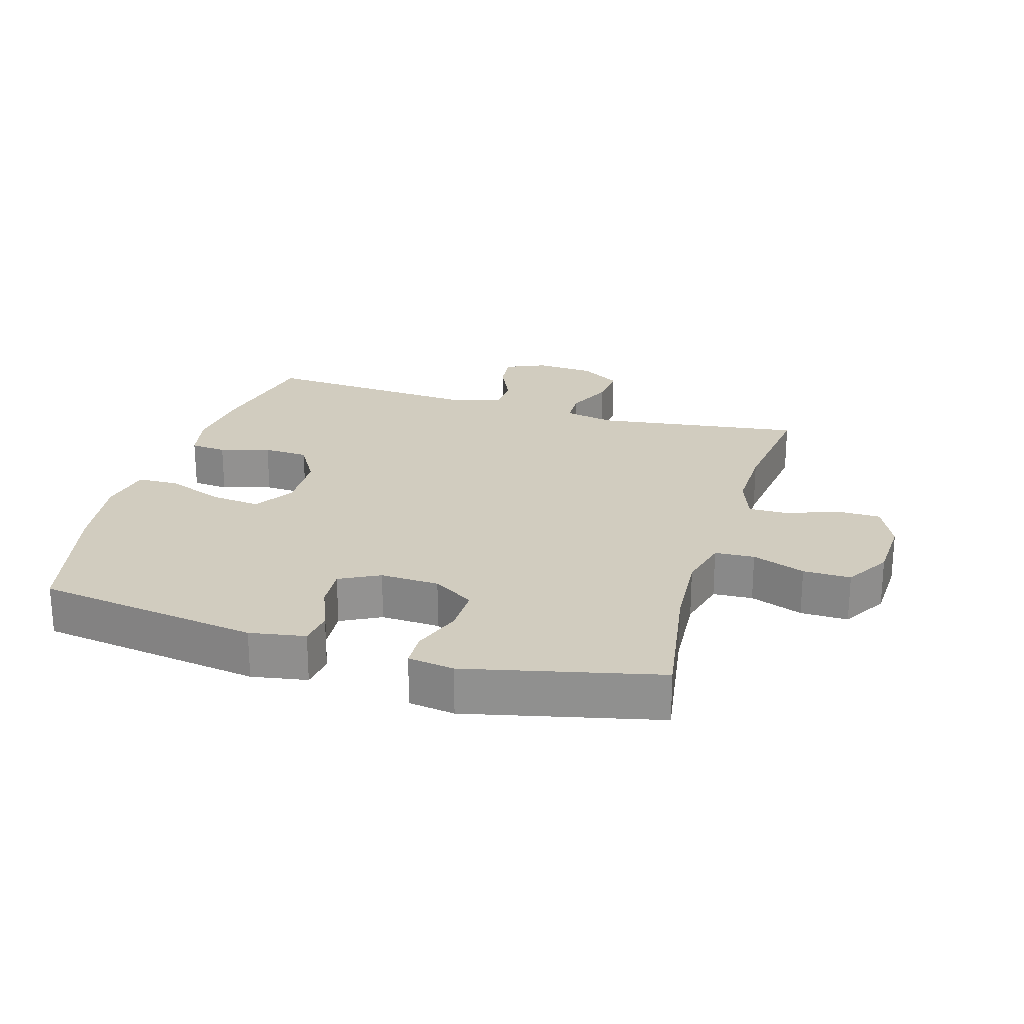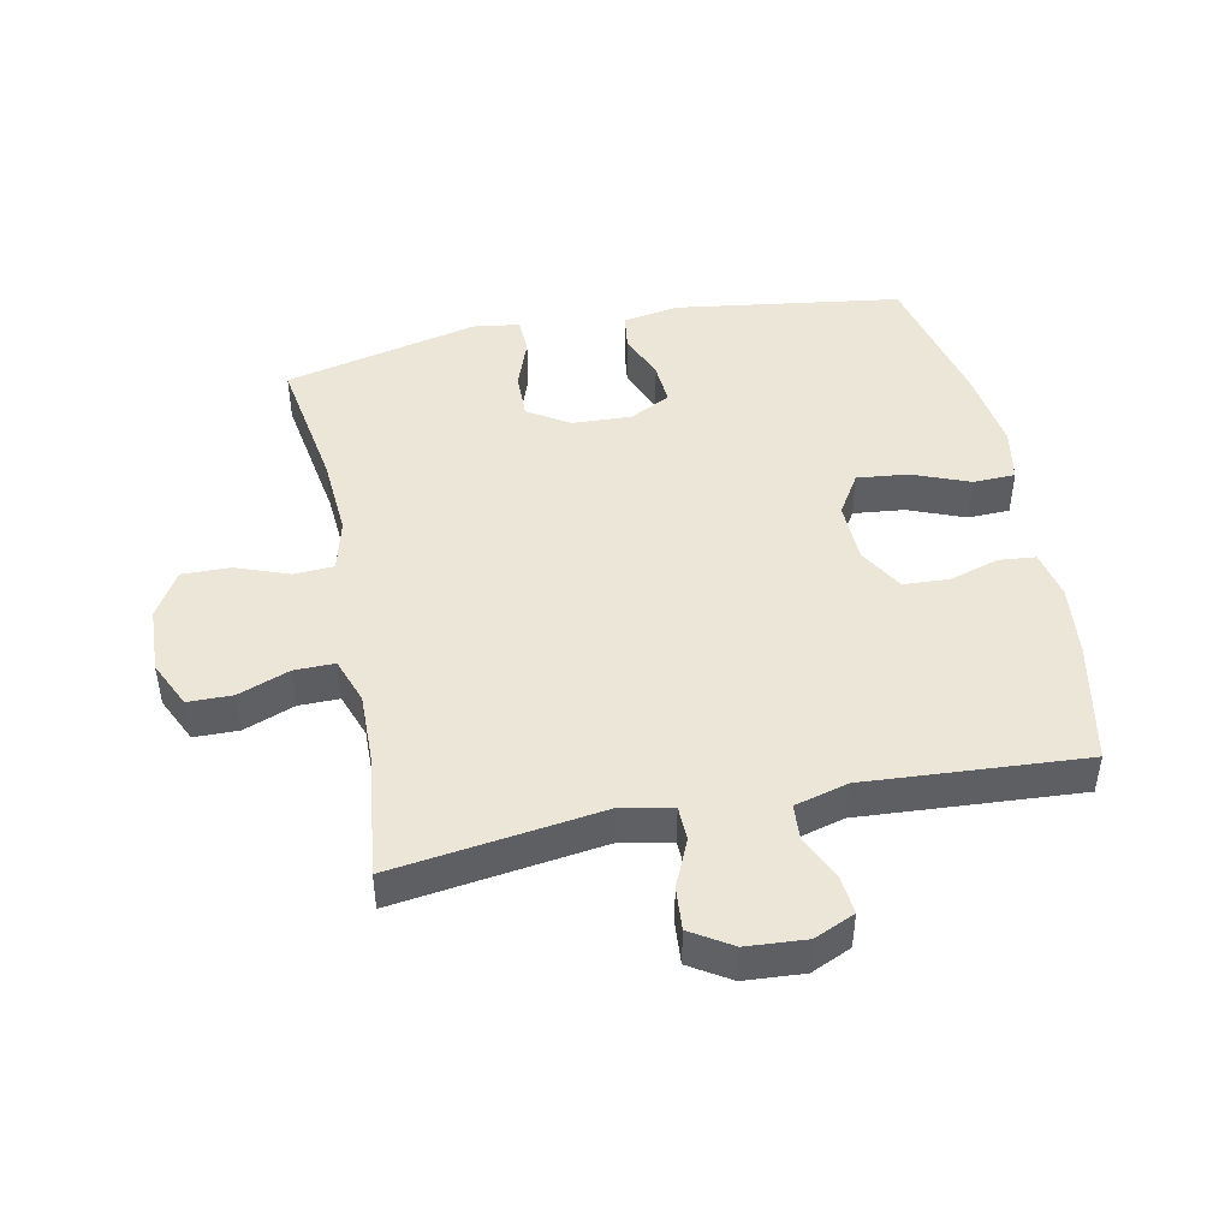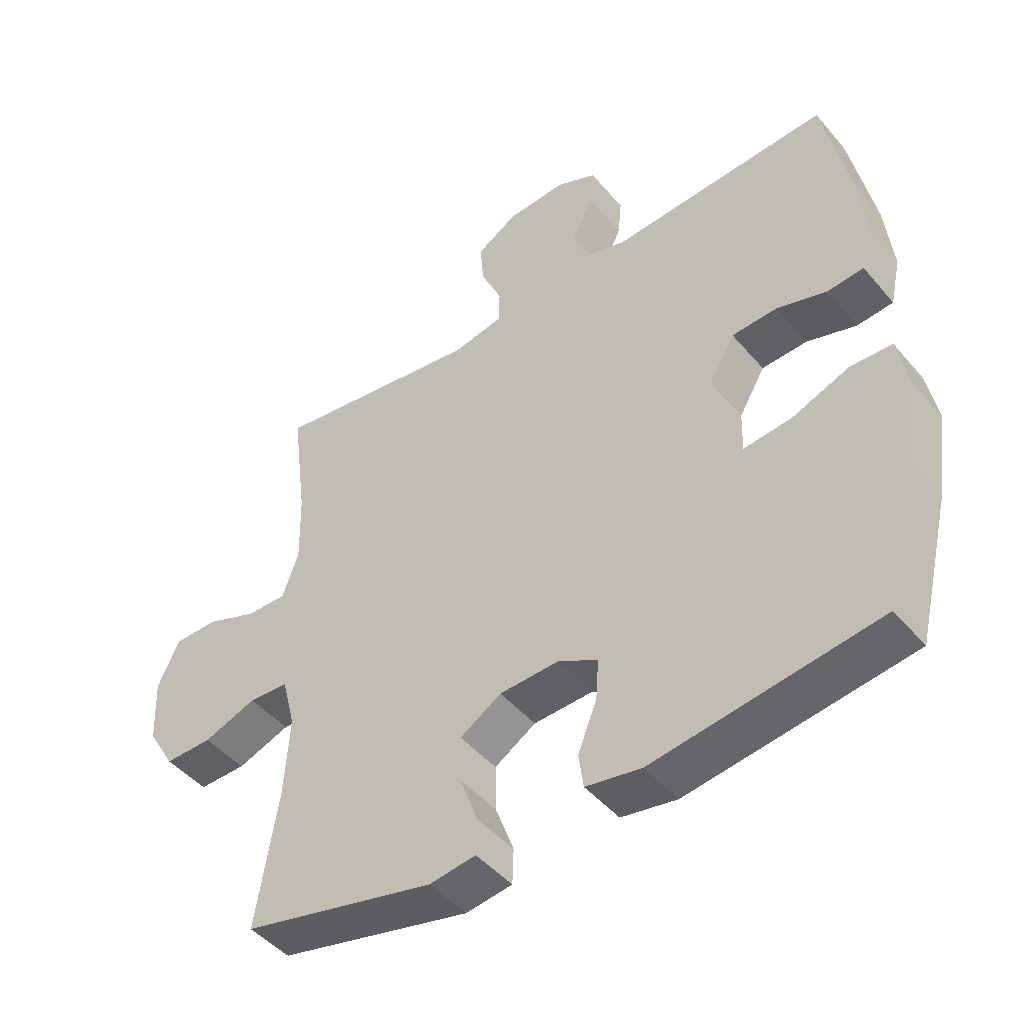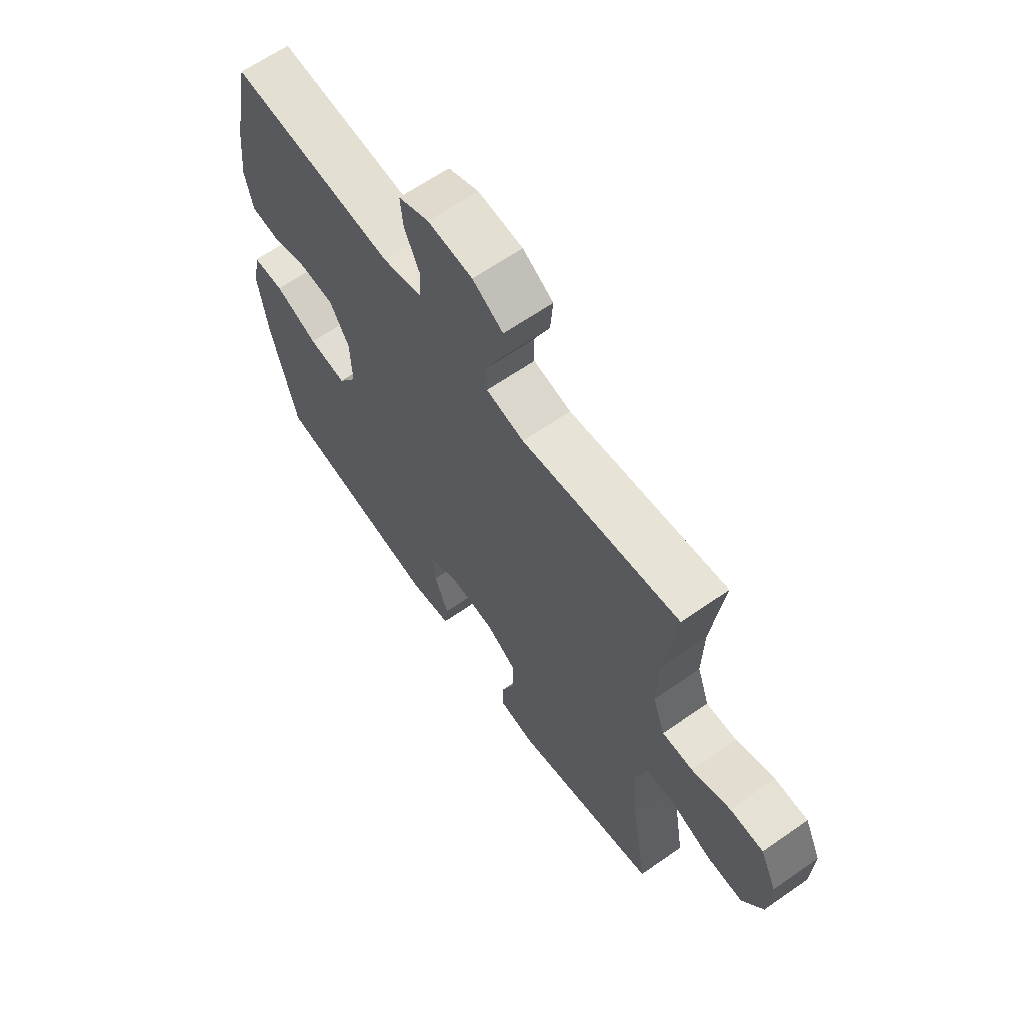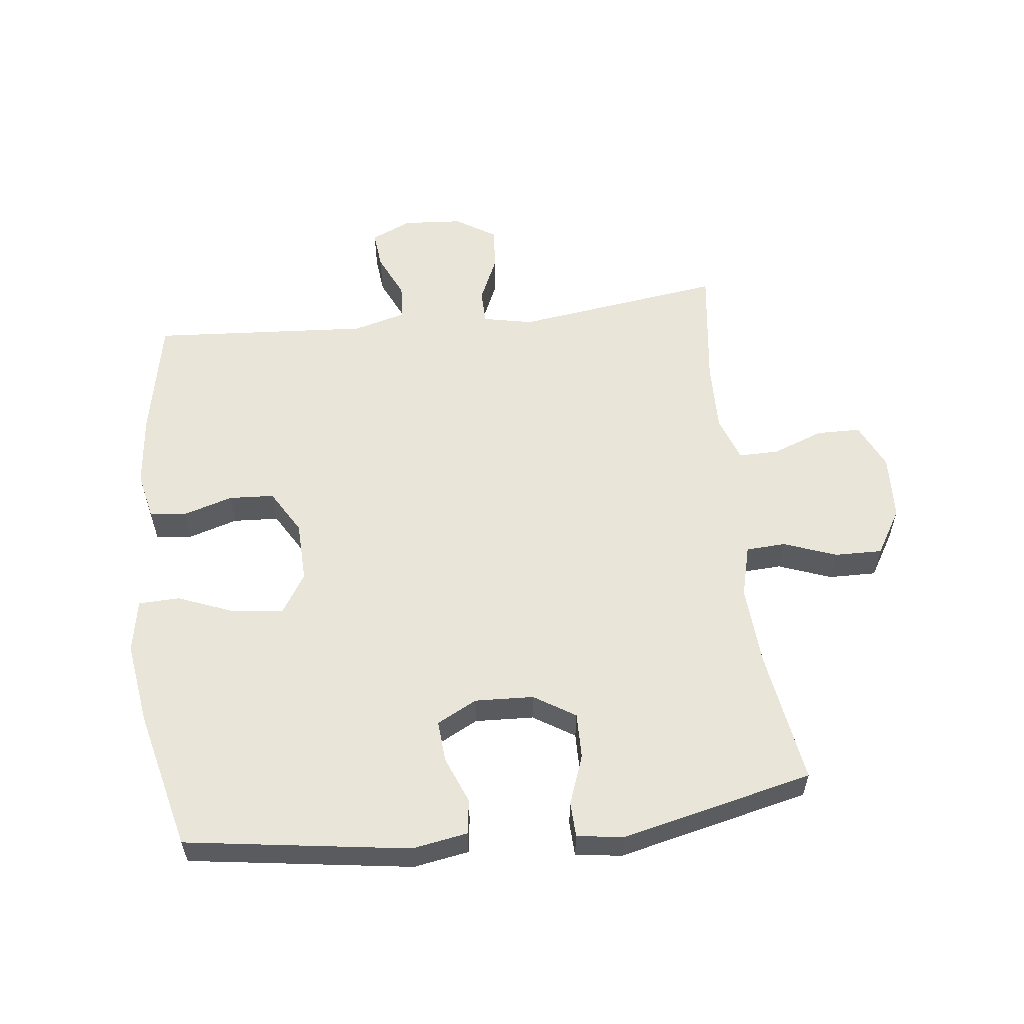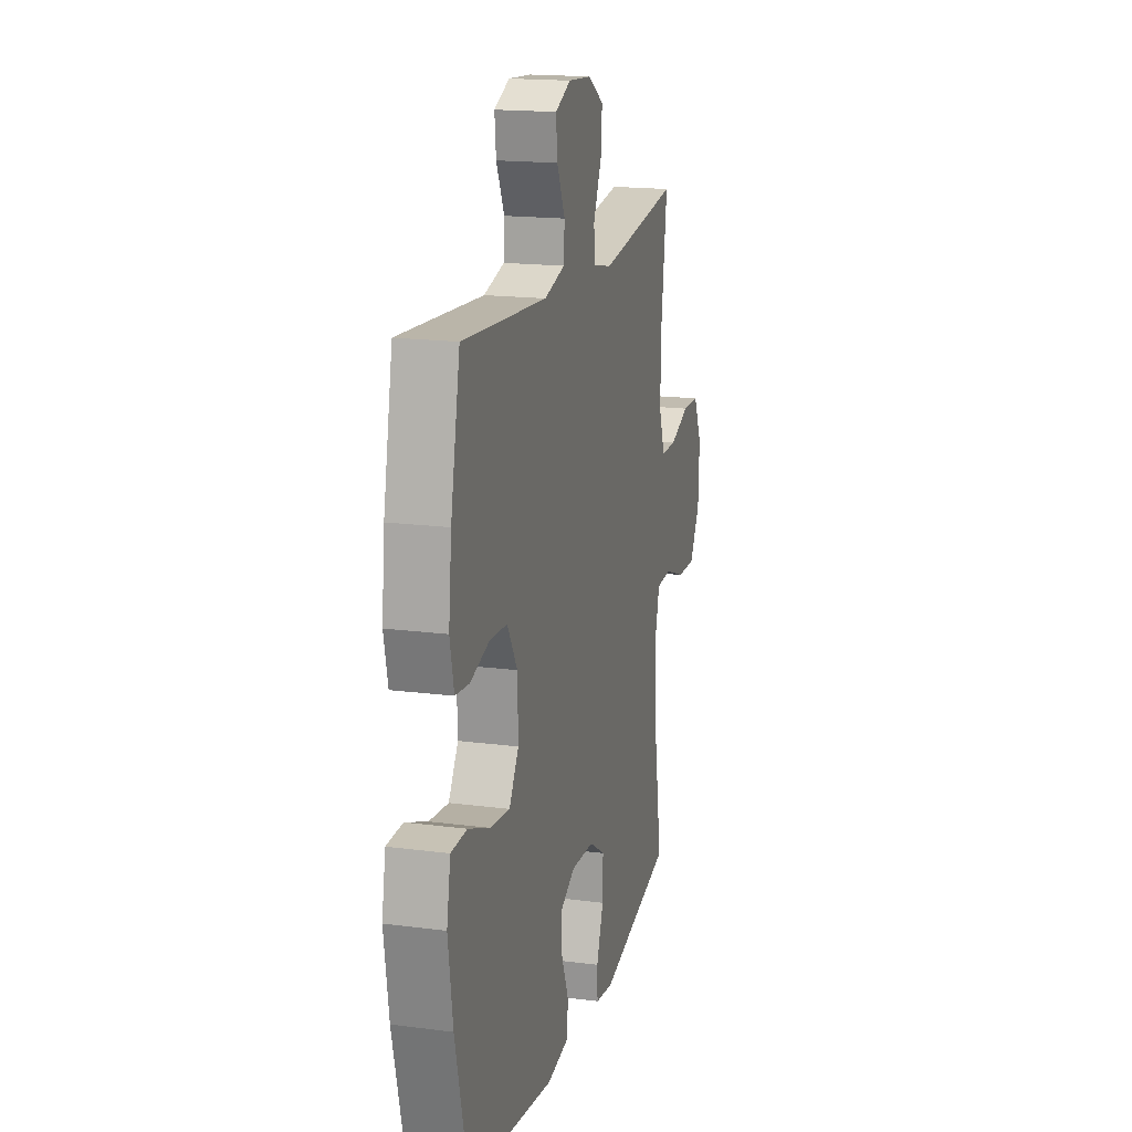
<metadata>
{"format":"obj","ext":"obj","renderer":"f3d","projection":"perspective","resolution":1024,"background":"white","views":[{"elev":23.9,"azim":-163.5,"up":"+Y"},{"elev":46.4,"azim":-11.6,"up":"+Y"},{"elev":-46.2,"azim":37.7,"up":"+Z"},{"elev":64.0,"azim":-125.1,"up":"+Z"},{"elev":57.8,"azim":173.4,"up":"+Y"},{"elev":17.3,"azim":104.6,"up":"+Z"}]}
</metadata>
<code>
o path666
v -0.1677 0.0375 -0.5883
v -0.09327 0.0375 -0.5775
v -0.09122 0.0375 -0.5215
v -0.1204 0.0375 -0.4416
v -0.1216 0.0375 -0.3683
v -0.0552 0.0375 -0.3269
v 0.03953 0.0375 -0.3226
v 0.1037 0.0375 -0.356
v 0.09893 0.0375 -0.4223
v 0.06845 0.0375 -0.4977
v 0.076 0.0375 -0.5534
v 0.1654 0.0375 -0.5689
v 0.5248 0.0375 -0.5169
v 0.5787 0.0375 -0.294
v 0.5984 0.0375 -0.1611
v 0.5827 0.0375 -0.07544
v 0.5161 0.0375 -0.07336
v 0.4244 0.0375 -0.1095
v 0.3438 0.0375 -0.1181
v 0.3036 0.0375 -0.05423
v 0.3065 0.0375 0.04305
v 0.3485 0.0375 0.1139
v 0.4213 0.0375 0.118
v 0.5009 0.0375 0.09386
v 0.5591 0.0375 0.09974
v 0.5758 0.0375 0.176
v 0.5636 0.0375 0.2918
v 0.5248 0.0375 0.485
v 0.175 0.0375 0.4611
v 0.08992 0.0375 0.4838
v 0.0861 0.0375 0.5404
v 0.1193 0.0375 0.6121
v 0.1253 0.0375 0.6728
v 0.0607 0.0375 0.7012
v -0.03448 0.0375 0.6943
v -0.09942 0.0375 0.6538
v -0.09394 0.0375 0.5853
v -0.06045 0.0375 0.5107
v -0.06203 0.0375 0.4559
v -0.1423 0.0375 0.4395
v -0.4769 0.0375 0.485
v -0.4523 0.0375 0.2913
v -0.4499 0.0375 0.1765
v -0.4758 0.0375 0.1037
v -0.5404 0.0375 0.1044
v -0.6225 0.0375 0.1351
v -0.6931 0.0375 0.1339
v -0.728 0.0375 0.05965
v -0.7233 0.0375 -0.04536
v -0.6797 0.0375 -0.1181
v -0.6031 0.0375 -0.1168
v -0.518 0.0375 -0.08524
v -0.4543 0.0375 -0.08867
v -0.433 0.0375 -0.1722
v -0.4419 0.0375 -0.3011
v -0.4769 0.0375 -0.5169
v -0.1677 -0.0375 -0.5883
v -0.09327 -0.0375 -0.5775
v -0.09122 -0.0375 -0.5215
v -0.1204 -0.0375 -0.4416
v -0.1216 -0.0375 -0.3683
v -0.0552 -0.0375 -0.3269
v 0.03953 -0.0375 -0.3226
v 0.1037 -0.0375 -0.356
v 0.09893 -0.0375 -0.4223
v 0.06845 -0.0375 -0.4977
v 0.076 -0.0375 -0.5534
v 0.1654 -0.0375 -0.5689
v 0.5248 -0.0375 -0.5169
v 0.5787 -0.0375 -0.294
v 0.5984 -0.0375 -0.1611
v 0.5827 -0.0375 -0.07544
v 0.5161 -0.0375 -0.07336
v 0.4244 -0.0375 -0.1095
v 0.3438 -0.0375 -0.1181
v 0.3036 -0.0375 -0.05423
v 0.3065 -0.0375 0.04305
v 0.3485 -0.0375 0.1139
v 0.4213 -0.0375 0.118
v 0.5009 -0.0375 0.09386
v 0.5591 -0.0375 0.09974
v 0.5758 -0.0375 0.176
v 0.5636 -0.0375 0.2918
v 0.5248 -0.0375 0.485
v 0.175 -0.0375 0.4611
v 0.08992 -0.0375 0.4838
v 0.0861 -0.0375 0.5404
v 0.1193 -0.0375 0.6121
v 0.1253 -0.0375 0.6728
v 0.0607 -0.0375 0.7012
v -0.03448 -0.0375 0.6943
v -0.09942 -0.0375 0.6538
v -0.09394 -0.0375 0.5853
v -0.06045 -0.0375 0.5107
v -0.06203 -0.0375 0.4559
v -0.1423 -0.0375 0.4395
v -0.4769 -0.0375 0.485
v -0.4523 -0.0375 0.2913
v -0.4499 -0.0375 0.1765
v -0.4758 -0.0375 0.1037
v -0.5404 -0.0375 0.1044
v -0.6225 -0.0375 0.1351
v -0.6931 -0.0375 0.1339
v -0.728 -0.0375 0.05965
v -0.7233 -0.0375 -0.04536
v -0.6797 -0.0375 -0.1181
v -0.6031 -0.0375 -0.1168
v -0.518 -0.0375 -0.08524
v -0.4543 -0.0375 -0.08867
v -0.433 -0.0375 -0.1722
v -0.4419 -0.0375 -0.3011
v -0.4769 -0.0375 -0.5169
v -0.6931 0.0375 0.1339
v -0.6931 0.0375 0.1339
v -0.728 0.0375 0.05965
v -0.7233 0.0375 -0.04536
v -0.6797 0.0375 -0.1181
v -0.6225 0.0375 0.1351
v -0.6031 0.0375 -0.1168
v -0.5404 0.0375 0.1044
v -0.518 0.0375 -0.08524
v -0.4758 0.0375 0.1037
v -0.4758 0.0375 0.1037
v -0.4543 0.0375 -0.08867
v -0.4543 0.0375 -0.08867
v -0.4499 0.0375 0.1765
v -0.4769 0.0375 0.485
v -0.4769 0.0375 0.485
v -0.4523 0.0375 0.2913
v -0.4419 0.0375 -0.3011
v -0.4769 0.0375 -0.5169
v -0.4769 0.0375 -0.5169
v -0.433 0.0375 -0.1722
v -0.1677 0.0375 -0.5883
v -0.1423 0.0375 0.4395
v -0.09327 0.0375 -0.5775
v -0.09327 0.0375 -0.5775
v -0.06203 0.0375 0.4559
v -0.06203 0.0375 0.4559
v -0.1204 0.0375 -0.4416
v -0.1216 0.0375 -0.3683
v -0.0552 0.0375 -0.3269
v -0.09122 0.0375 -0.5215
v -0.03448 0.0375 0.6943
v -0.09942 0.0375 0.6538
v -0.09942 0.0375 0.6538
v -0.09394 0.0375 0.5853
v -0.06045 0.0375 0.5107
v 0.03953 0.0375 -0.3226
v 0.0607 0.0375 0.7012
v 0.1037 0.0375 -0.356
v 0.1037 0.0375 -0.356
v 0.1253 0.0375 0.6728
v 0.1253 0.0375 0.6728
v 0.09893 0.0375 -0.4223
v 0.06845 0.0375 -0.4977
v 0.076 0.0375 -0.5534
v 0.076 0.0375 -0.5534
v 0.1654 0.0375 -0.5689
v 0.1193 0.0375 0.6121
v 0.0861 0.0375 0.5404
v 0.08992 0.0375 0.4838
v 0.08992 0.0375 0.4838
v 0.175 0.0375 0.4611
v 0.3036 0.0375 -0.05423
v 0.3065 0.0375 0.04305
v 0.3438 0.0375 -0.1181
v 0.3438 0.0375 -0.1181
v 0.3485 0.0375 0.1139
v 0.4244 0.0375 -0.1095
v 0.4213 0.0375 0.118
v 0.5009 0.0375 0.09386
v 0.5161 0.0375 -0.07336
v 0.5248 0.0375 0.485
v 0.5248 0.0375 0.485
v 0.5248 0.0375 -0.5169
v 0.5248 0.0375 -0.5169
v 0.5591 0.0375 0.09974
v 0.5591 0.0375 0.09974
v 0.5827 0.0375 -0.07544
v 0.5827 0.0375 -0.07544
v 0.5636 0.0375 0.2918
v 0.5787 0.0375 -0.294
v 0.5758 0.0375 0.176
v 0.5984 0.0375 -0.1611
v -0.6931 -0.0375 0.1339
v -0.6931 -0.0375 0.1339
v -0.728 -0.0375 0.05965
v -0.7233 -0.0375 -0.04536
v -0.6797 -0.0375 -0.1181
v -0.6225 -0.0375 0.1351
v -0.6031 -0.0375 -0.1168
v -0.5404 -0.0375 0.1044
v -0.518 -0.0375 -0.08524
v -0.4758 -0.0375 0.1037
v -0.4758 -0.0375 0.1037
v -0.4543 -0.0375 -0.08867
v -0.4543 -0.0375 -0.08867
v -0.4499 -0.0375 0.1765
v -0.4769 -0.0375 0.485
v -0.4769 -0.0375 0.485
v -0.4523 -0.0375 0.2913
v -0.4419 -0.0375 -0.3011
v -0.4769 -0.0375 -0.5169
v -0.4769 -0.0375 -0.5169
v -0.433 -0.0375 -0.1722
v -0.1677 -0.0375 -0.5883
v -0.1423 -0.0375 0.4395
v -0.09327 -0.0375 -0.5775
v -0.09327 -0.0375 -0.5775
v -0.06203 -0.0375 0.4559
v -0.06203 -0.0375 0.4559
v -0.1204 -0.0375 -0.4416
v -0.1216 -0.0375 -0.3683
v -0.0552 -0.0375 -0.3269
v -0.09122 -0.0375 -0.5215
v -0.03448 -0.0375 0.6943
v -0.09942 -0.0375 0.6538
v -0.09942 -0.0375 0.6538
v -0.09394 -0.0375 0.5853
v -0.06045 -0.0375 0.5107
v 0.03953 -0.0375 -0.3226
v 0.0607 -0.0375 0.7012
v 0.1037 -0.0375 -0.356
v 0.1037 -0.0375 -0.356
v 0.1253 -0.0375 0.6728
v 0.1253 -0.0375 0.6728
v 0.09893 -0.0375 -0.4223
v 0.06845 -0.0375 -0.4977
v 0.076 -0.0375 -0.5534
v 0.076 -0.0375 -0.5534
v 0.1654 -0.0375 -0.5689
v 0.1193 -0.0375 0.6121
v 0.0861 -0.0375 0.5404
v 0.08992 -0.0375 0.4838
v 0.08992 -0.0375 0.4838
v 0.175 -0.0375 0.4611
v 0.3036 -0.0375 -0.05423
v 0.3065 -0.0375 0.04305
v 0.3438 -0.0375 -0.1181
v 0.3438 -0.0375 -0.1181
v 0.3485 -0.0375 0.1139
v 0.4244 -0.0375 -0.1095
v 0.4213 -0.0375 0.118
v 0.5009 -0.0375 0.09386
v 0.5161 -0.0375 -0.07336
v 0.5248 -0.0375 0.485
v 0.5248 -0.0375 0.485
v 0.5248 -0.0375 -0.5169
v 0.5248 -0.0375 -0.5169
v 0.5591 -0.0375 0.09974
v 0.5591 -0.0375 0.09974
v 0.5827 -0.0375 -0.07544
v 0.5827 -0.0375 -0.07544
v 0.5636 -0.0375 0.2918
v 0.5787 -0.0375 -0.294
v 0.5758 -0.0375 0.176
v 0.5984 -0.0375 -0.1611
f 243 258 246
f 256 240 249
f 197 206 215
f 251 257 245
f 214 203 213
f 234 221 235
f 224 238 222
f 240 238 224
f 238 215 222
f 258 243 256
f 216 207 209
f 204 213 203
f 220 234 217
f 213 207 216
f 202 199 208
f 217 234 223
f 215 199 197
f 249 240 224
f 239 208 215
f 197 195 194
f 245 257 244
f 189 193 188
f 237 242 255
f 249 228 232
f 237 235 211
f 192 189 190
f 195 193 194
f 202 208 200
f 218 220 217
f 215 206 214
f 242 237 239
f 221 234 220
f 192 193 189
f 226 223 233
f 240 256 243
f 247 237 255
f 188 191 186
f 207 213 204
f 211 239 237
f 233 223 234
f 257 255 244
f 232 228 229
f 215 208 199
f 239 215 238
f 194 193 192
f 193 191 188
f 244 255 242
f 211 235 221
f 249 224 228
f 232 229 230
f 199 195 197
f 246 258 253
f 203 214 206
f 211 208 239
f 114 48 104 187
f 48 49 105 104
f 49 50 106 105
f 46 47 103 102
f 50 51 107 106
f 45 46 102 101
f 51 52 108 107
f 123 45 101 196
f 52 125 198 108
f 43 44 100 99
f 128 42 98 201
f 55 132 205 111
f 53 54 110 109
f 42 43 99 98
f 54 55 111 110
f 56 1 57 112
f 40 41 97 96
f 1 137 210 57
f 139 40 96 212
f 4 5 61 60
f 5 6 62 61
f 3 4 60 59
f 2 3 59 58
f 35 146 219 91
f 36 37 93 92
f 37 38 94 93
f 38 39 95 94
f 6 7 63 62
f 34 35 91 90
f 7 152 225 63
f 154 34 90 227
f 9 10 66 65
f 10 158 231 66
f 11 12 68 67
f 32 33 89 88
f 31 32 88 87
f 163 31 87 236
f 29 30 86 85
f 8 9 65 64
f 20 21 77 76
f 168 20 76 241
f 21 22 78 77
f 18 19 75 74
f 22 23 79 78
f 23 24 80 79
f 17 18 74 73
f 175 29 85 248
f 12 177 250 68
f 24 179 252 80
f 181 17 73 254
f 27 28 84 83
f 13 14 70 69
f 26 27 83 82
f 25 26 82 81
f 15 16 72 71
f 14 15 71 70
f 170 173 185
f 183 176 167
f 124 142 133
f 178 172 184
f 141 140 130
f 161 162 148
f 151 149 165
f 167 151 165
f 165 149 142
f 185 183 170
f 143 136 134
f 131 130 140
f 147 144 161
f 140 143 134
f 129 135 126
f 144 150 161
f 142 124 126
f 176 151 167
f 166 142 135
f 124 121 122
f 172 171 184
f 116 115 120
f 164 182 169
f 176 159 155
f 164 138 162
f 119 117 116
f 122 121 120
f 129 127 135
f 145 144 147
f 142 141 133
f 169 166 164
f 148 147 161
f 119 116 120
f 153 160 150
f 167 170 183
f 174 182 164
f 115 113 118
f 134 131 140
f 138 164 166
f 160 161 150
f 184 171 182
f 159 156 155
f 142 126 135
f 166 165 142
f 121 119 120
f 120 115 118
f 171 169 182
f 138 148 162
f 176 155 151
f 159 157 156
f 126 124 122
f 173 180 185
f 130 133 141
f 138 166 135

</code>
